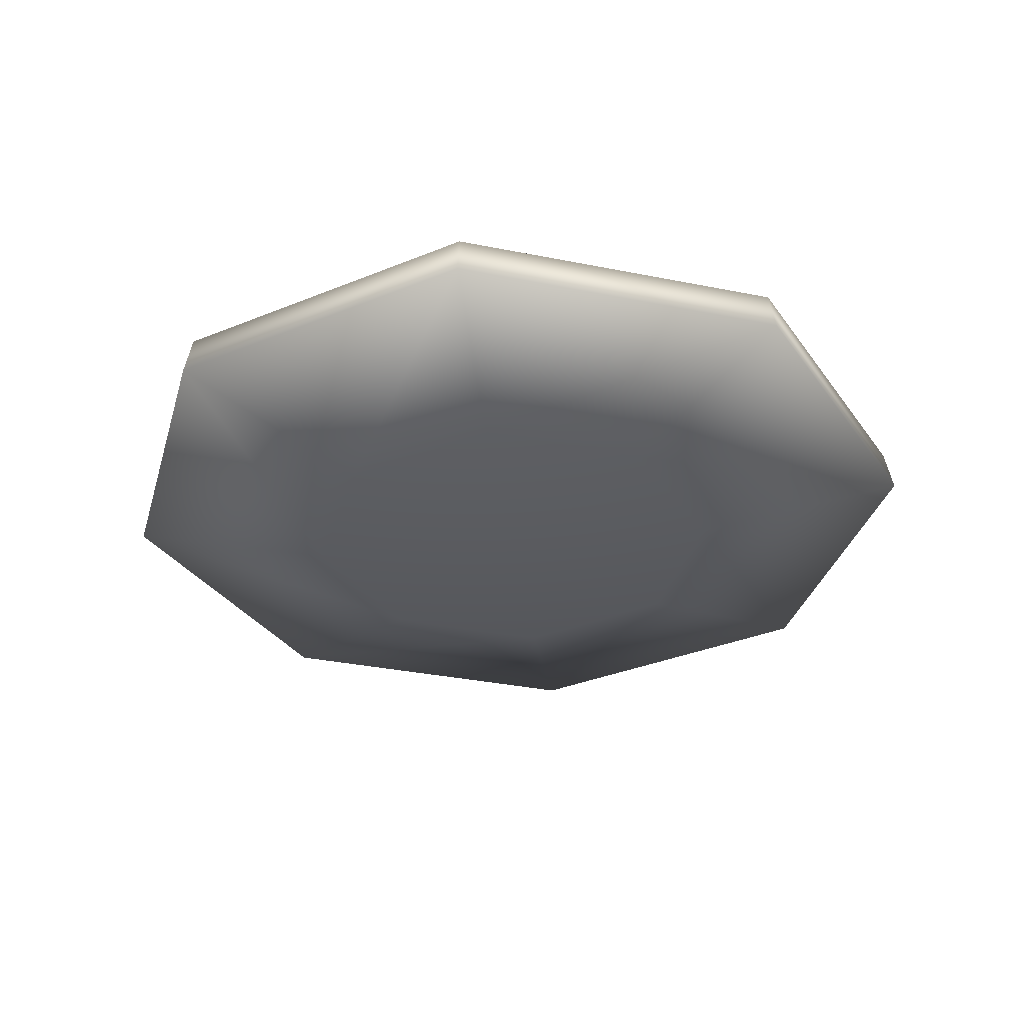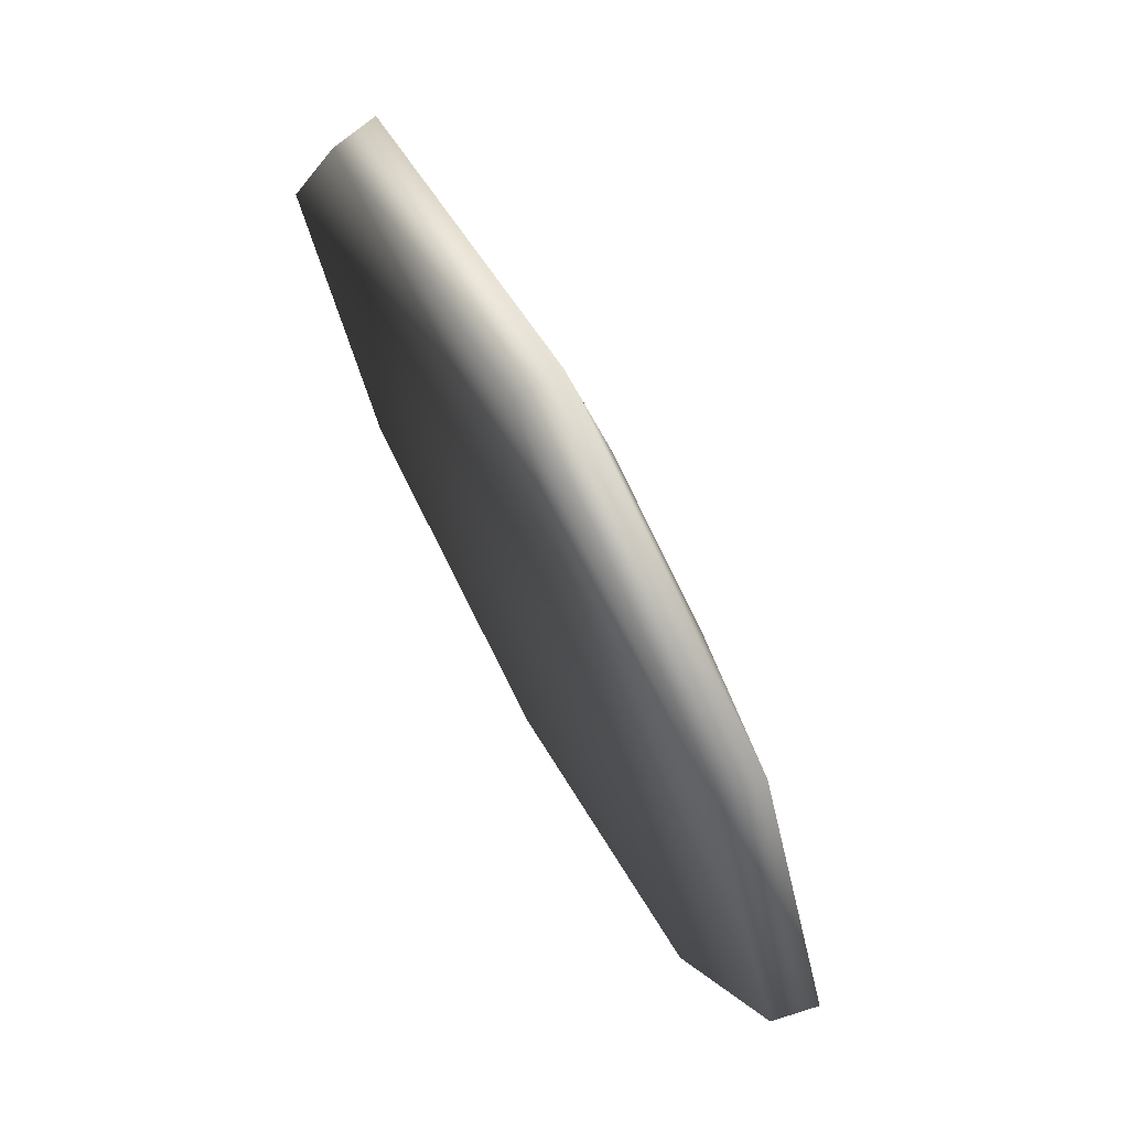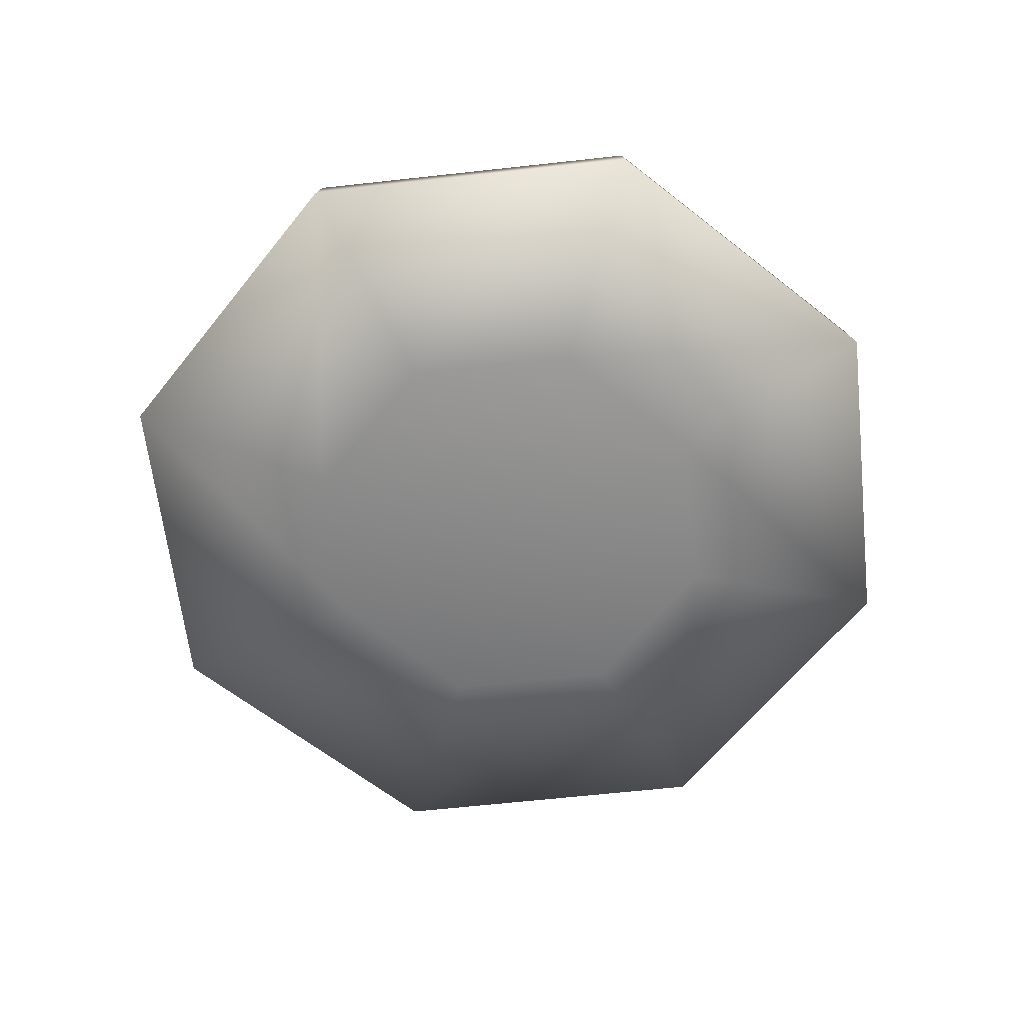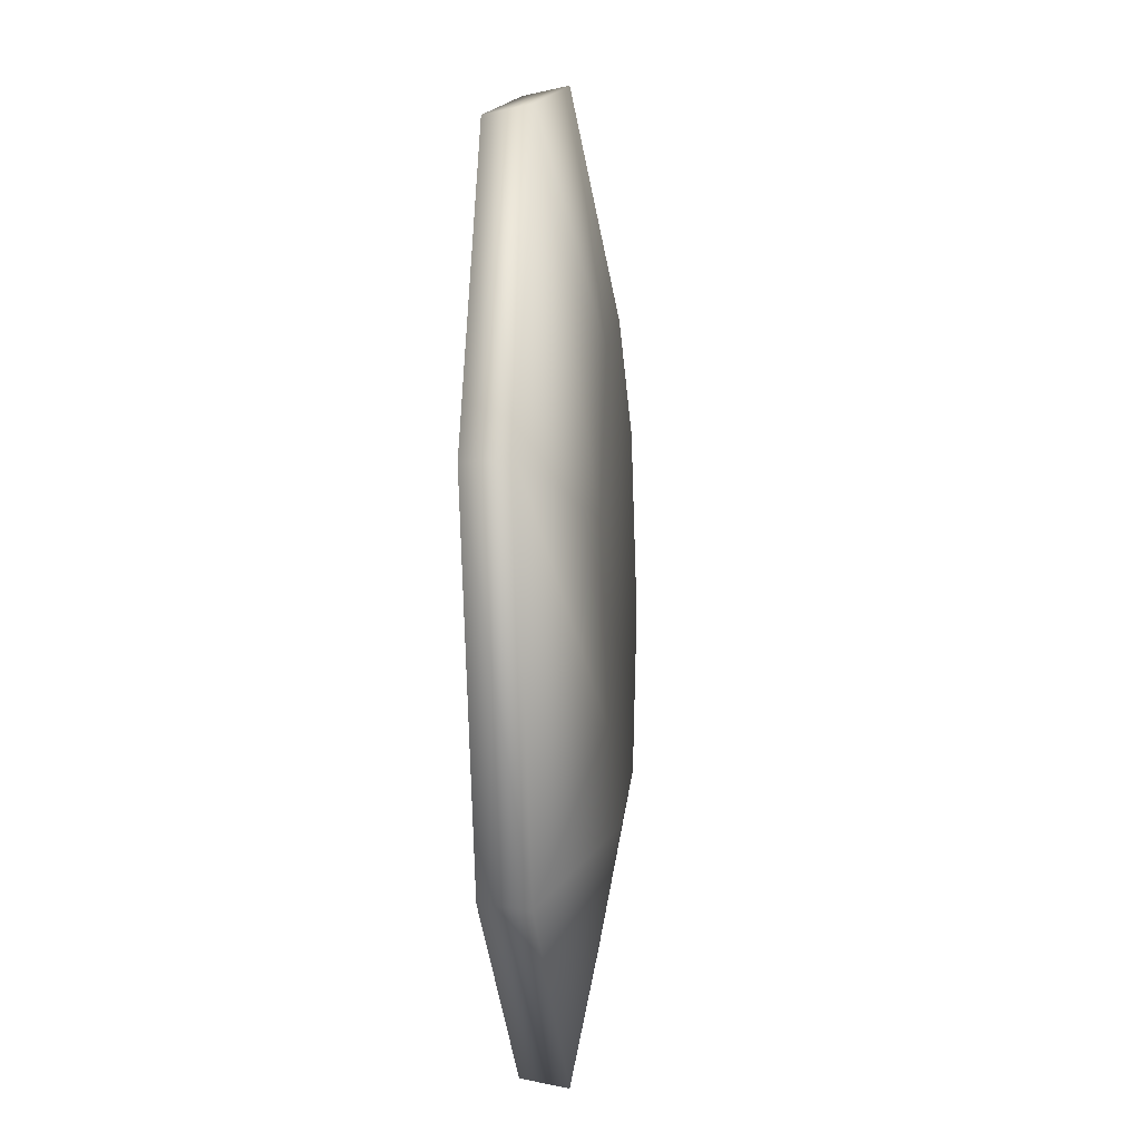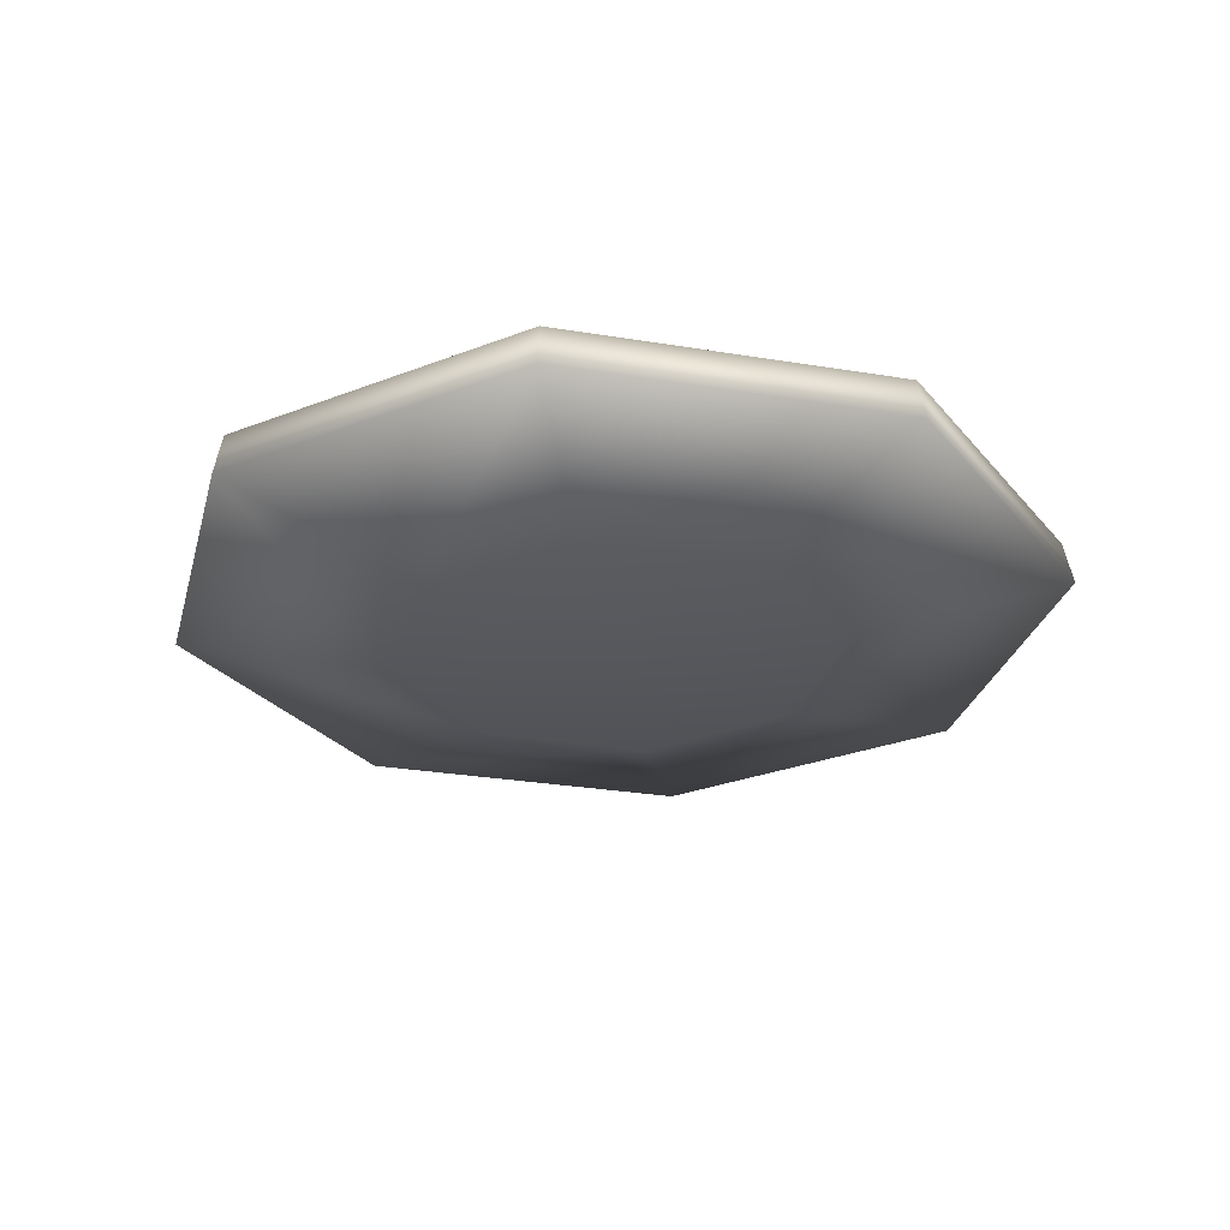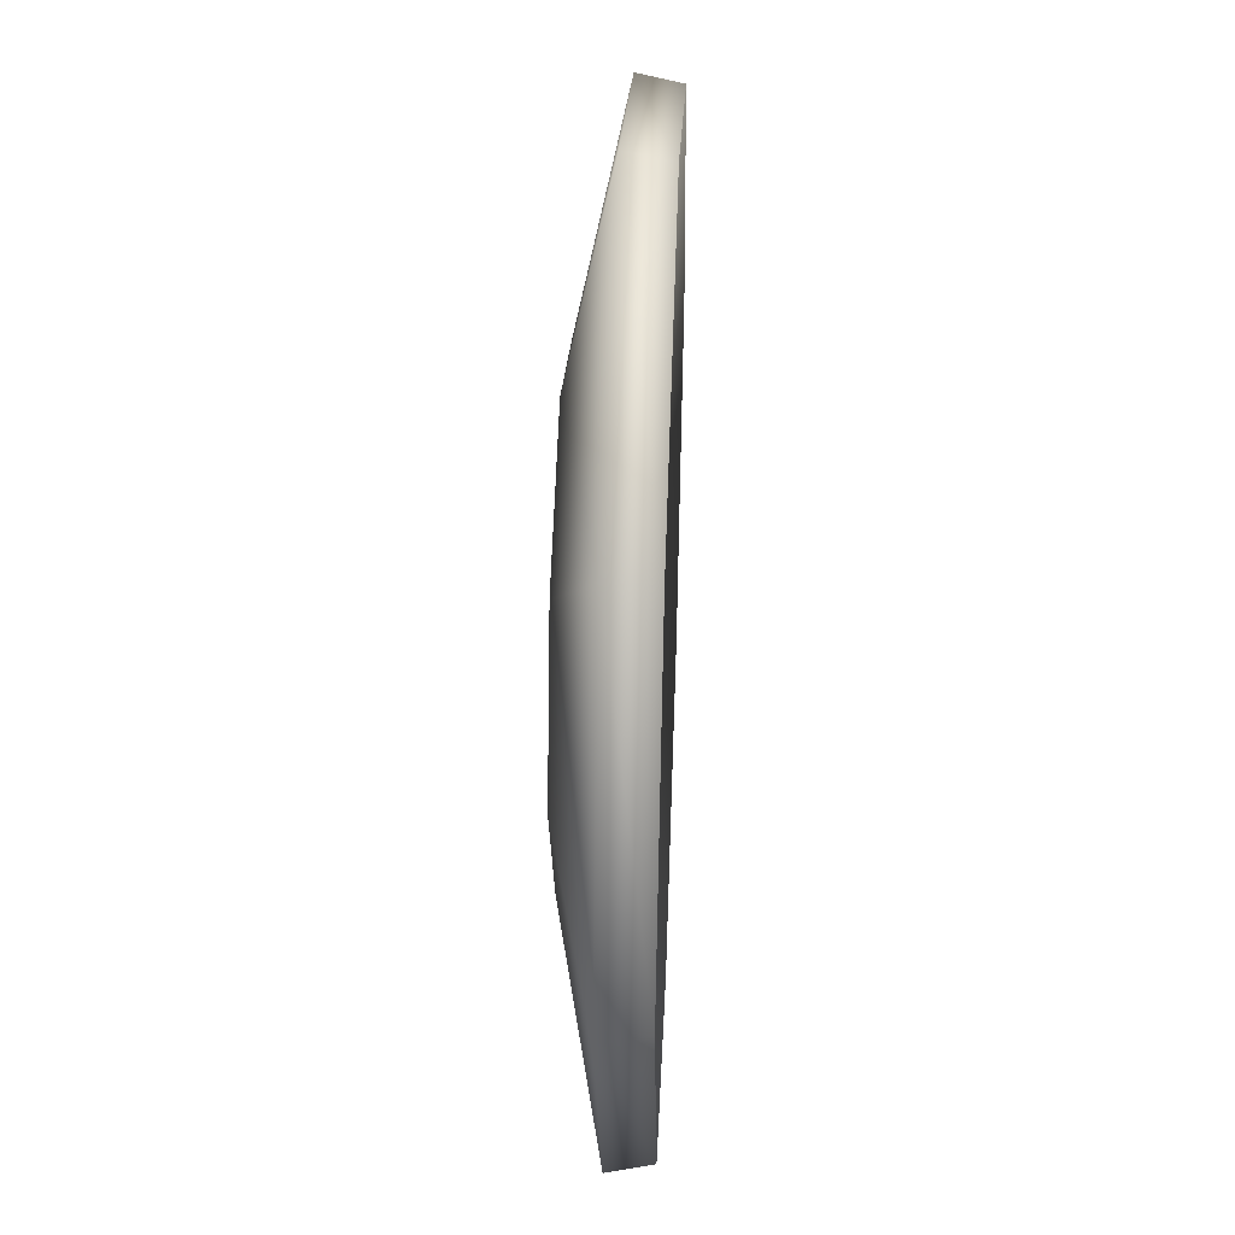
<metadata>
{"format":"obj","ext":"obj","renderer":"f3d","projection":"perspective","resolution":1024,"background":"white","views":[{"elev":-33.3,"azim":-83.0,"up":"+Y"},{"elev":71.2,"azim":-118.8,"up":"+Z"},{"elev":-63.0,"azim":-106.1,"up":"+Y"},{"elev":-10.4,"azim":-85.0,"up":"+Z"},{"elev":-28.0,"azim":-81.7,"up":"+Y"},{"elev":42.0,"azim":92.3,"up":"+Z"}]}
</metadata>
<code>
o plate_wood
v 0 0.12 -0.6
v -0.4243 0.12 -0.4243
v -0.6 0.12 0
v -0.4243 0.12 0.4243
v 0 0.12 0.6
v 0.4243 0.12 0.4243
v 0.6 0.12 -0
v 0.4243 0.12 -0.4243
v 0 0.06 0
v 0 3.5e-05 -0.3074
v 0 0.06097 -0.6118
v -0.4326 0.06097 -0.4326
v -0.6118 0.06097 0
v -0.4326 0.06097 0.4326
v 0 0.06097 0.6118
v 0.4326 0.06097 0.4326
v 0.6118 0.06097 -0
v 0.4326 0.06097 -0.4326
v -0.2174 3.5e-05 -0.2174
v -0.3074 3.5e-05 0
v -0.2174 3.5e-05 0.2174
v 0 3.5e-05 0.3074
v 0.2174 3.5e-05 0.2174
v 0.3074 3.5e-05 -0
v 0.2174 3.5e-05 -0.2174
v 0 -0 -0
f 3 9 2
f 1 9 8
f 5 9 4
f 6 9 5
f 2 9 1
f 7 9 6
f 8 9 7
f 4 9 3
f 13 12 19 20
f 11 18 25 10
f 15 14 21 22
f 16 15 22 23
f 12 11 10 19
f 17 16 23 24
f 18 17 24 25
f 14 13 20 21
f 10 26 19
f 19 26 20
f 25 26 10
f 20 26 21
f 21 26 22
f 22 26 23
f 23 26 24
f 24 26 25
f 2 1 11 12
f 3 2 12 13
f 4 3 13 14
f 5 4 14 15
f 6 5 15 16
f 7 6 16 17
f 8 7 17 18
f 1 8 18 11

</code>
